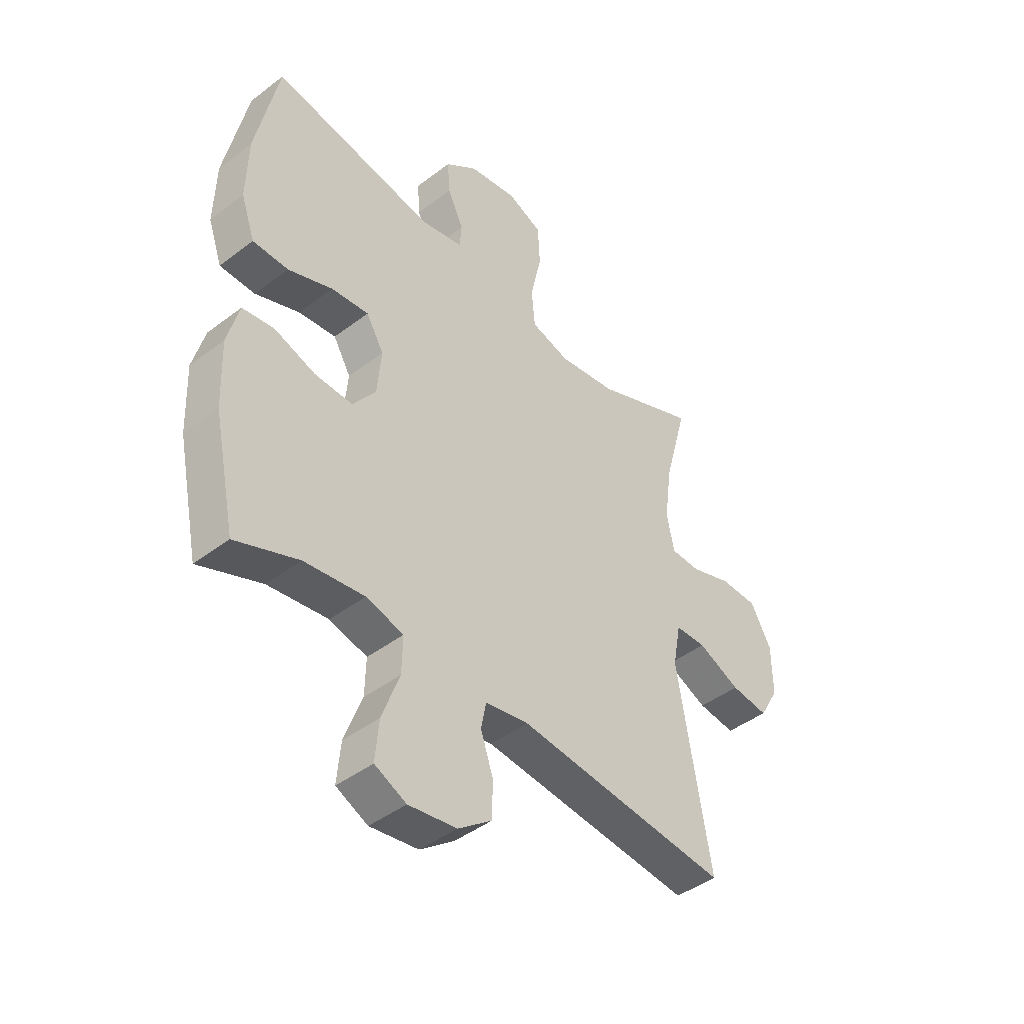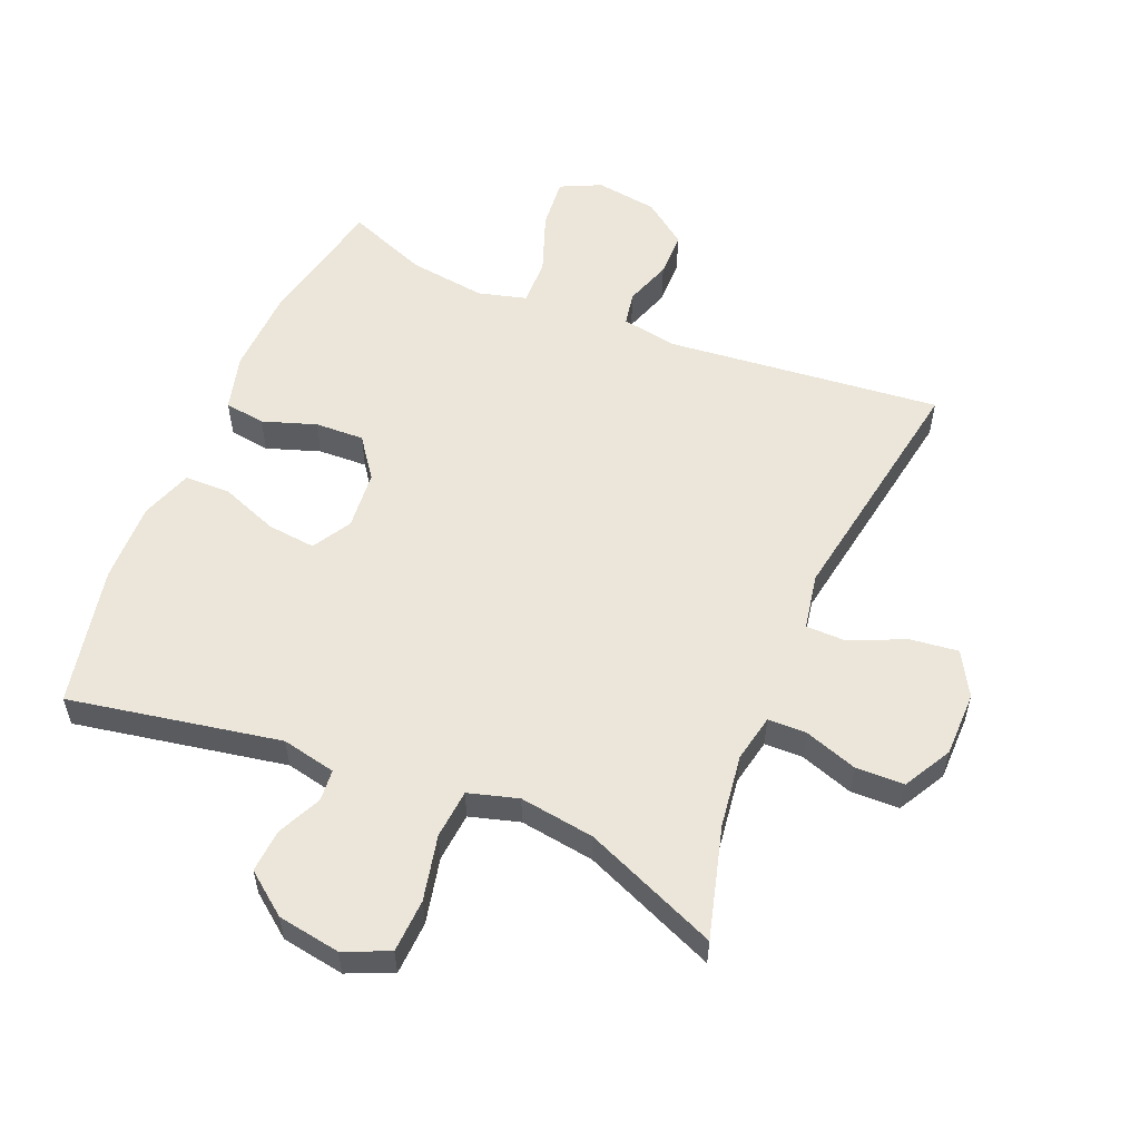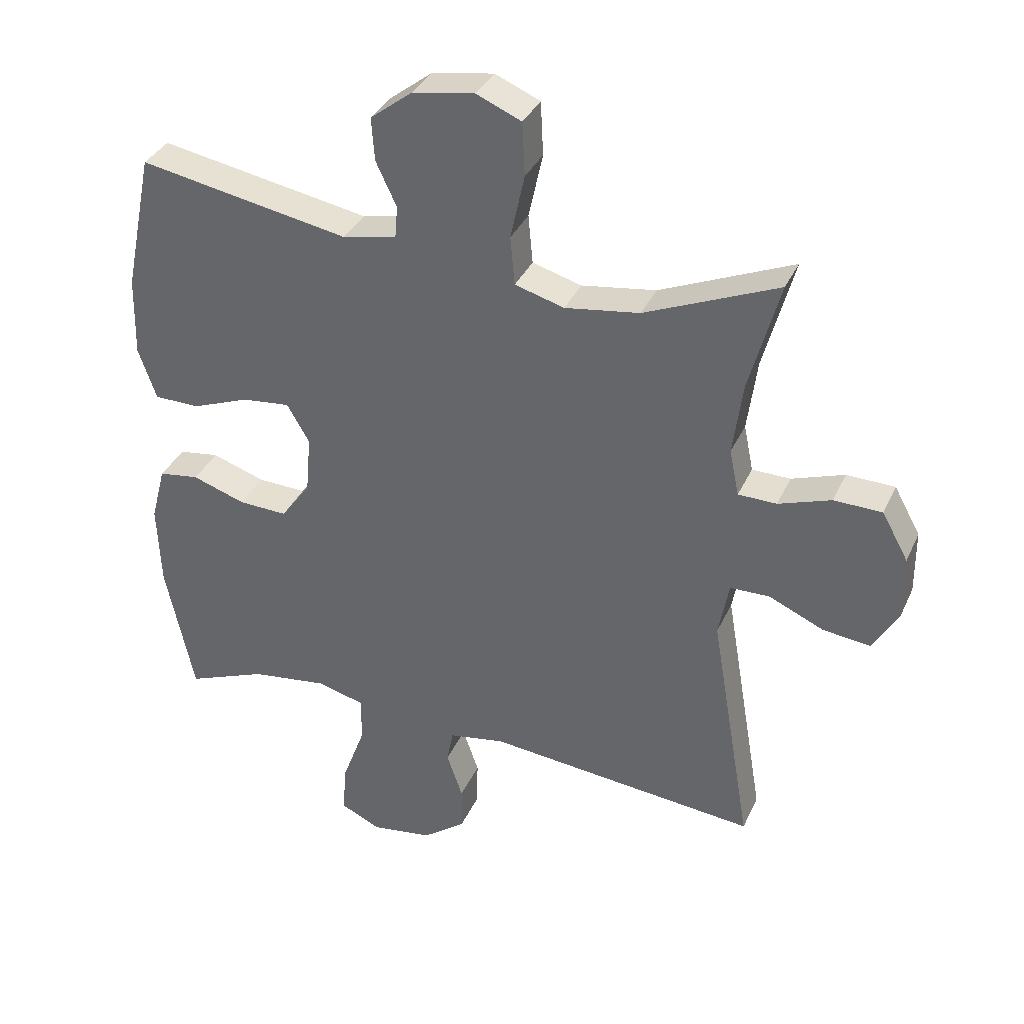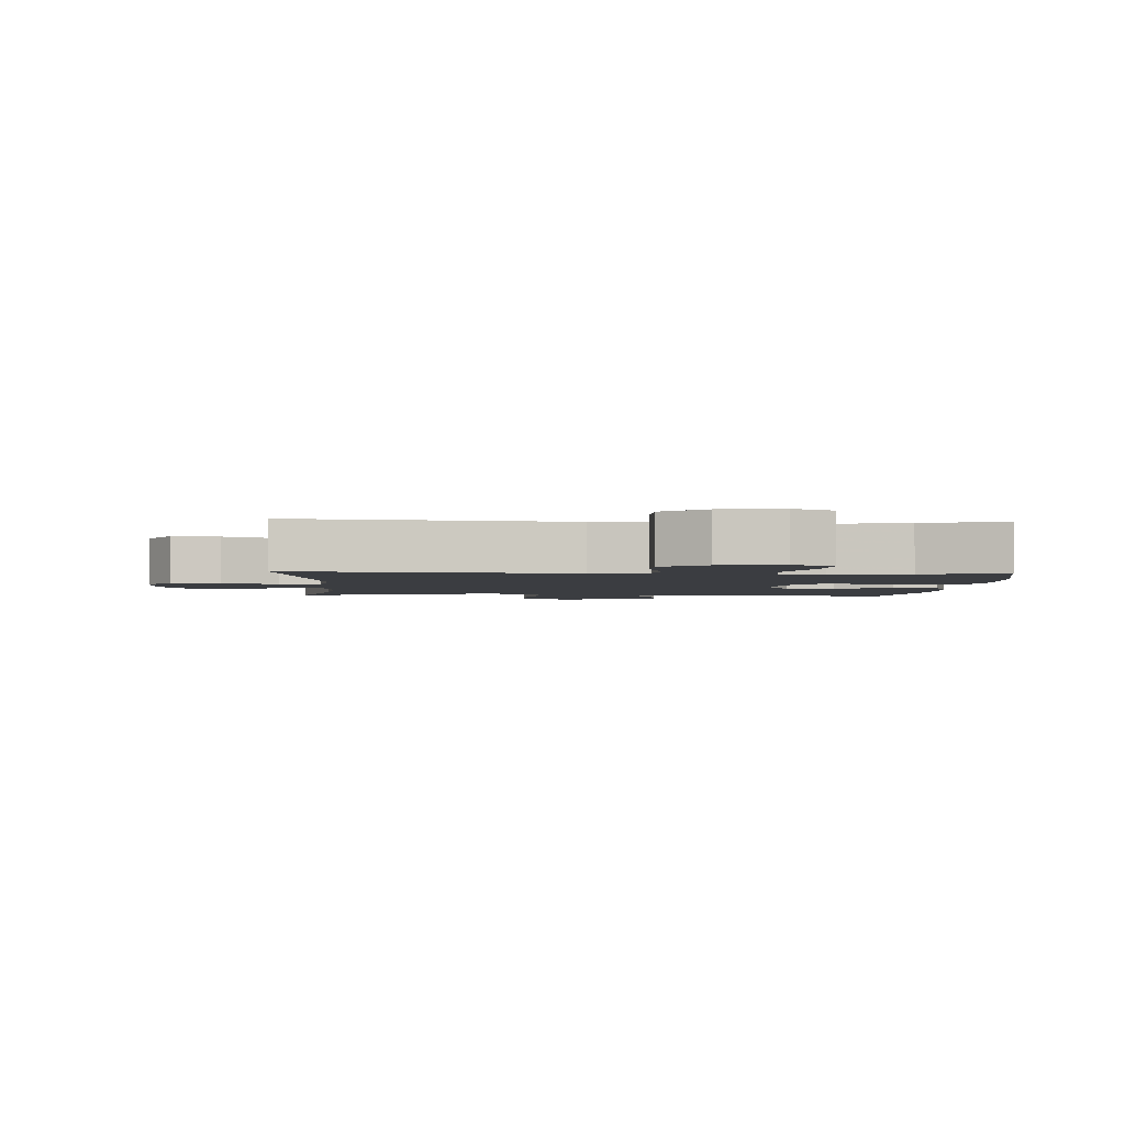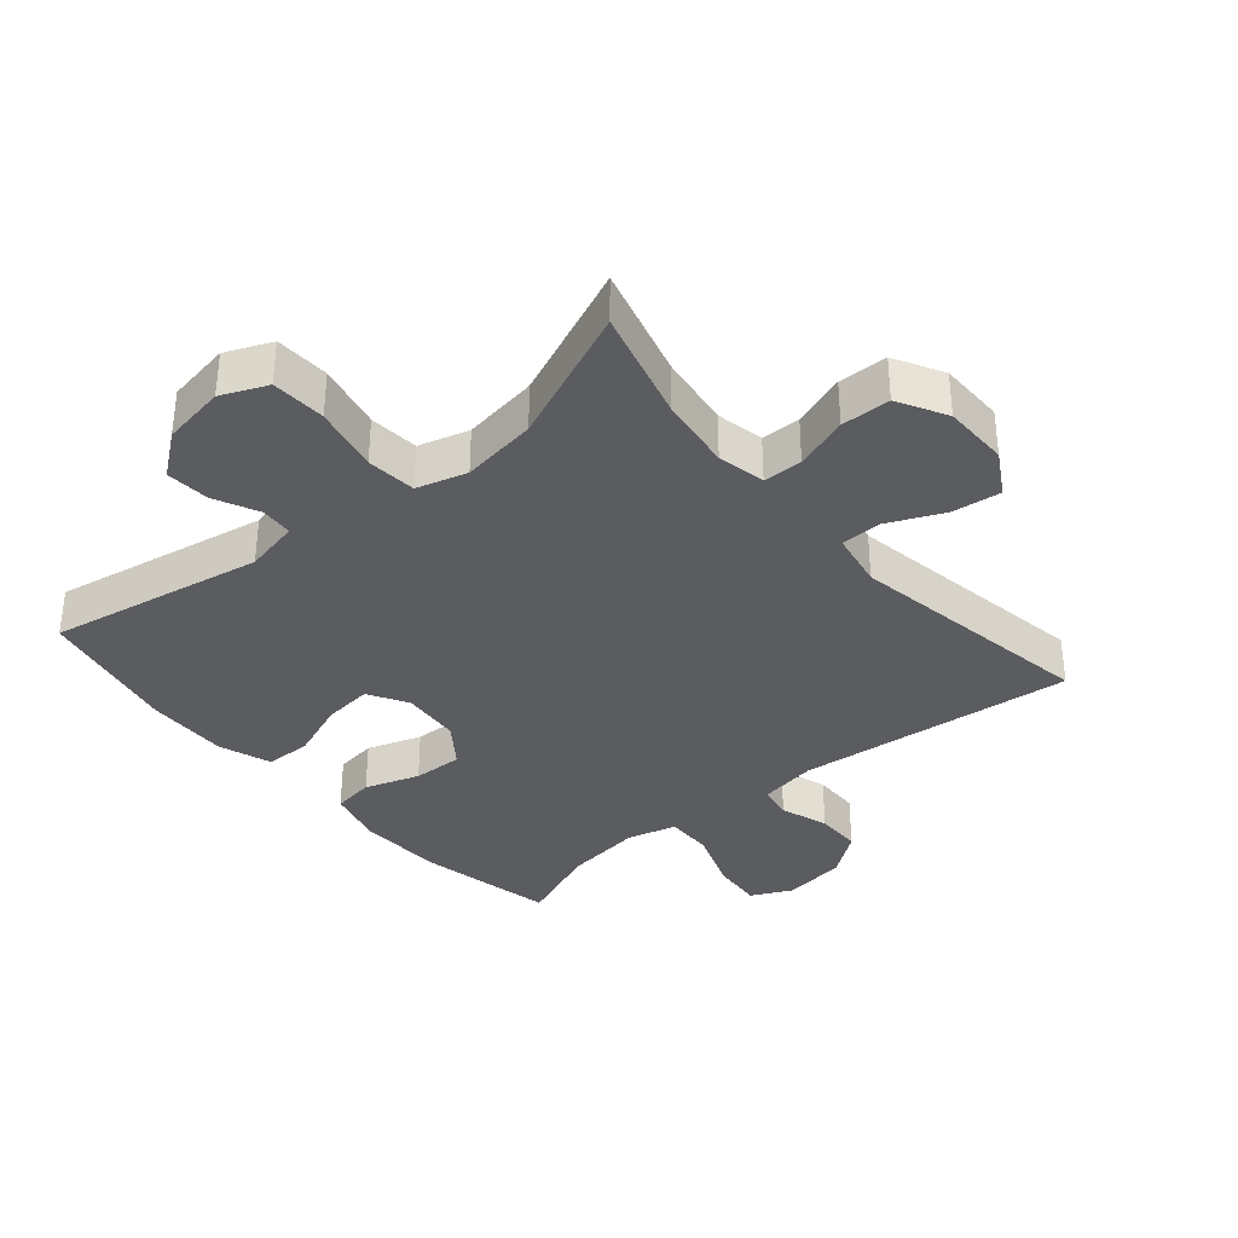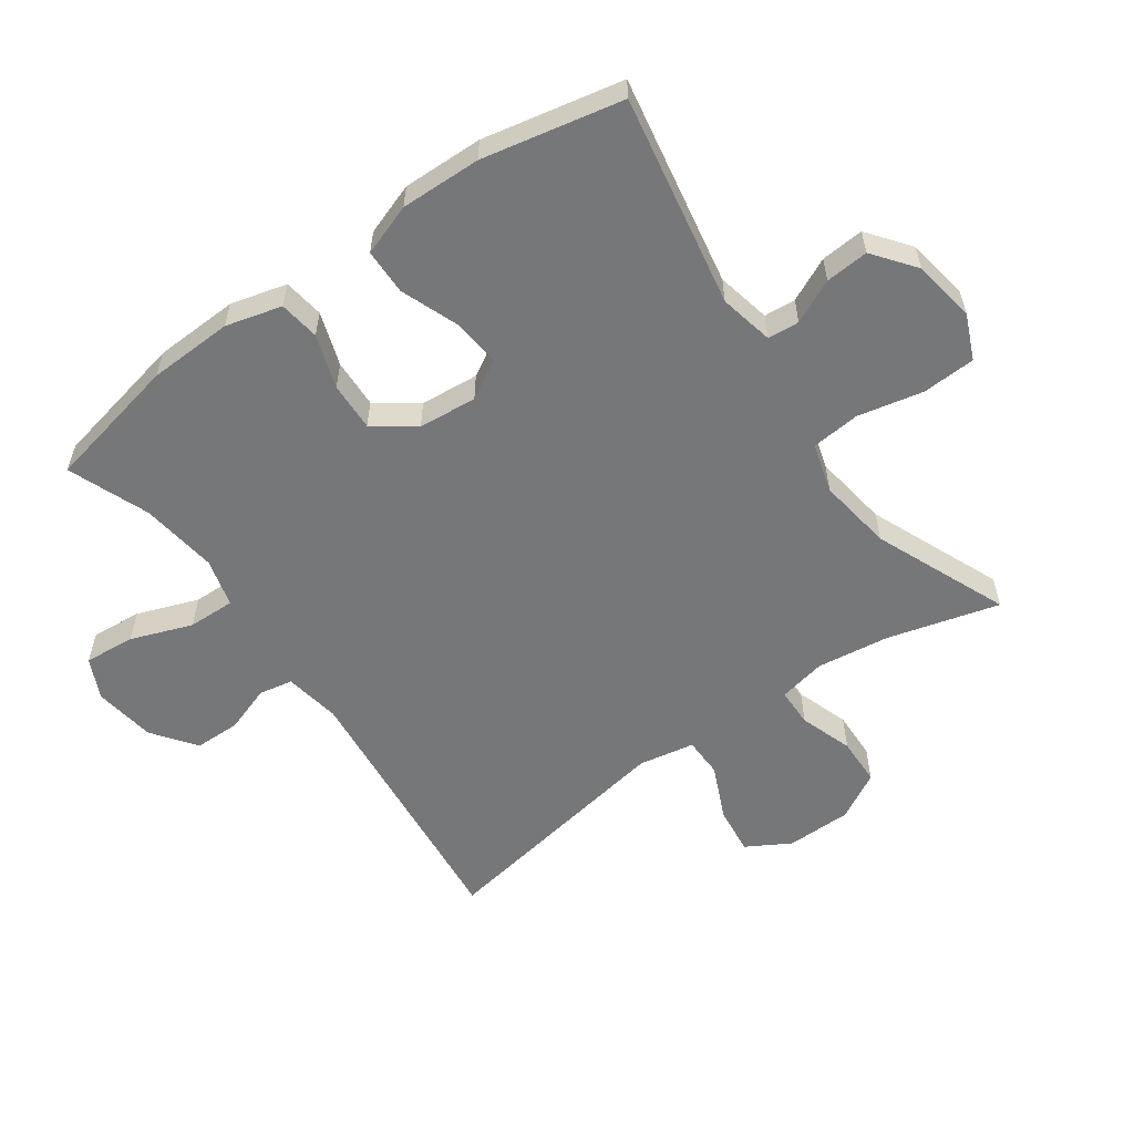
<metadata>
{"format":"obj","ext":"obj","renderer":"f3d","projection":"perspective","resolution":1024,"background":"white","views":[{"elev":-43.9,"azim":-48.2,"up":"+Z"},{"elev":55.8,"azim":22.6,"up":"+Y"},{"elev":35.2,"azim":22.1,"up":"+Z"},{"elev":-2.6,"azim":176.7,"up":"+Y"},{"elev":-35.2,"azim":40.2,"up":"+Y"},{"elev":-57.1,"azim":-54.7,"up":"+Y"}]}
</metadata>
<code>
v 0.5 0.07 0.5
v 0.453 0.07 0.327
v 0.438 0.07 0.214
v 0.453 0.07 0.141
v 0.513 0.07 0.14
v 0.595 0.07 0.168
v 0.67 0.07 0.166
v 0.711 0.07 0.092
v 0.712 0.07 -0.009
v 0.673 0.07 -0.077
v 0.598 0.07 -0.068
v 0.513 0.07 -0.03
v 0.451 0.07 -0.031
v 0.435 0.07 -0.118
v 0.5 0.07 -0.5
v 0.075 0.07 -0.457
v -0.012 0.07 -0.472
v -0.022 0.07 -0.524
v 0.003 0.07 -0.597
v 0.002 0.07 -0.668
v -0.065 0.07 -0.718
v -0.161 0.07 -0.732
v -0.224 0.07 -0.702
v -0.217 0.07 -0.623
v -0.182 0.07 -0.528
v -0.18 0.07 -0.455
v -0.255 0.07 -0.435
v -0.375 0.07 -0.451
v -0.5 0.07 -0.5
v -0.544 0.07 -0.291
v -0.549 0.07 -0.16
v -0.526 0.07 -0.073
v -0.463 0.07 -0.064
v -0.38 0.07 -0.092
v -0.304 0.07 -0.095
v -0.258 0.07 -0.032
v -0.25 0.07 0.059
v -0.285 0.07 0.119
v -0.36 0.07 0.111
v -0.449 0.07 0.077
v -0.52 0.07 0.078
v -0.548 0.07 0.158
v -0.545 0.07 0.283
v -0.5 0.07 0.5
v -0.172 0.07 0.44
v -0.088 0.07 0.458
v -0.084 0.07 0.507
v -0.116 0.07 0.575
v -0.121 0.07 0.642
v -0.056 0.07 0.692
v 0.041 0.07 0.708
v 0.111 0.07 0.678
v 0.115 0.07 0.595
v 0.093 0.07 0.494
v 0.1 0.07 0.418
v 0.177 0.07 0.396
v 0.293 0.07 0.413
v 0.5 0 0.5
v 0.453 0 0.327
v 0.438 0 0.214
v 0.453 0 0.141
v 0.513 0 0.14
v 0.595 0 0.168
v 0.67 0 0.166
v 0.711 0 0.092
v 0.712 0 -0.009
v 0.673 0 -0.077
v 0.598 0 -0.068
v 0.513 0 -0.03
v 0.451 0 -0.031
v 0.435 0 -0.118
v 0.5 0 -0.5
v 0.075 0 -0.457
v -0.012 0 -0.472
v -0.022 0 -0.524
v 0.003 0 -0.597
v 0.002 0 -0.668
v -0.065 0 -0.718
v -0.161 0 -0.732
v -0.224 0 -0.702
v -0.217 0 -0.623
v -0.182 0 -0.528
v -0.18 0 -0.455
v -0.255 0 -0.435
v -0.375 0 -0.451
v -0.5 0 -0.5
v -0.544 0 -0.291
v -0.549 0 -0.16
v -0.526 0 -0.073
v -0.463 0 -0.064
v -0.38 0 -0.092
v -0.304 0 -0.095
v -0.258 0 -0.032
v -0.25 0 0.059
v -0.285 0 0.119
v -0.36 0 0.111
v -0.449 0 0.077
v -0.52 0 0.078
v -0.548 0 0.158
v -0.545 0 0.283
v -0.5 0 0.5
v -0.172 0 0.44
v -0.088 0 0.458
v -0.084 0 0.507
v -0.116 0 0.575
v -0.121 0 0.642
v -0.056 0 0.692
v 0.041 0 0.708
v 0.111 0 0.678
v 0.115 0 0.595
v 0.093 0 0.494
v 0.1 0 0.418
v 0.177 0 0.396
v 0.293 0 0.413
f 52 53 54
f 51 52 54
f 50 51 54
f 49 50 54
f 48 49 54
f 47 48 54
f 46 47 54 55
f 45 46 55 56
f 43 44 45
f 42 43 45
f 41 42 45
f 40 41 45
f 39 40 45
f 38 39 45 56
f 32 33 34
f 31 32 34
f 30 31 34
f 29 30 34
f 28 29 34
f 27 28 34 35
f 26 27 35 36
f 23 24 25
f 22 23 25
f 21 22 25
f 20 21 25
f 19 20 25
f 18 19 25
f 17 18 25 26
f 26 36 37
f 17 26 37
f 16 17 37
f 10 11 12
f 9 10 12
f 8 9 12
f 7 8 12
f 6 7 12
f 5 6 12
f 4 5 12 13
f 3 4 13 14
f 57 1 2
f 57 2 3
f 38 56 57
f 37 38 57
f 16 37 57
f 15 16 57
f 14 15 57
f 3 14 57
f 111 110 109
f 111 109 108
f 111 108 107
f 111 107 106
f 111 106 105
f 111 105 104
f 112 111 104 103
f 113 112 103 102
f 102 101 100
f 102 100 99
f 102 99 98
f 102 98 97
f 102 97 96
f 113 102 96 95
f 91 90 89
f 91 89 88
f 91 88 87
f 91 87 86
f 91 86 85
f 92 91 85 84
f 93 92 84 83
f 82 81 80
f 82 80 79
f 82 79 78
f 82 78 77
f 82 77 76
f 82 76 75
f 83 82 75 74
f 94 93 83
f 94 83 74
f 94 74 73
f 69 68 67
f 69 67 66
f 69 66 65
f 69 65 64
f 69 64 63
f 69 63 62
f 70 69 62 61
f 71 70 61 60
f 59 58 114
f 60 59 114
f 114 113 95
f 114 95 94
f 114 94 73
f 114 73 72
f 114 72 71
f 114 71 60
f 1 58 59 2
f 2 59 60 3
f 3 60 61 4
f 4 61 62 5
f 5 62 63 6
f 6 63 64 7
f 7 64 65 8
f 8 65 66 9
f 9 66 67 10
f 10 67 68 11
f 11 68 69 12
f 12 69 70 13
f 13 70 71 14
f 14 71 72 15
f 15 72 73 16
f 16 73 74 17
f 17 74 75 18
f 18 75 76 19
f 19 76 77 20
f 20 77 78 21
f 21 78 79 22
f 22 79 80 23
f 23 80 81 24
f 24 81 82 25
f 25 82 83 26
f 26 83 84 27
f 27 84 85 28
f 28 85 86 29
f 29 86 87 30
f 30 87 88 31
f 31 88 89 32
f 32 89 90 33
f 33 90 91 34
f 34 91 92 35
f 35 92 93 36
f 36 93 94 37
f 37 94 95 38
f 38 95 96 39
f 39 96 97 40
f 40 97 98 41
f 41 98 99 42
f 42 99 100 43
f 43 100 101 44
f 44 101 102 45
f 45 102 103 46
f 46 103 104 47
f 47 104 105 48
f 48 105 106 49
f 49 106 107 50
f 50 107 108 51
f 51 108 109 52
f 52 109 110 53
f 53 110 111 54
f 54 111 112 55
f 55 112 113 56
f 56 113 114 57
f 57 114 58 1

</code>
